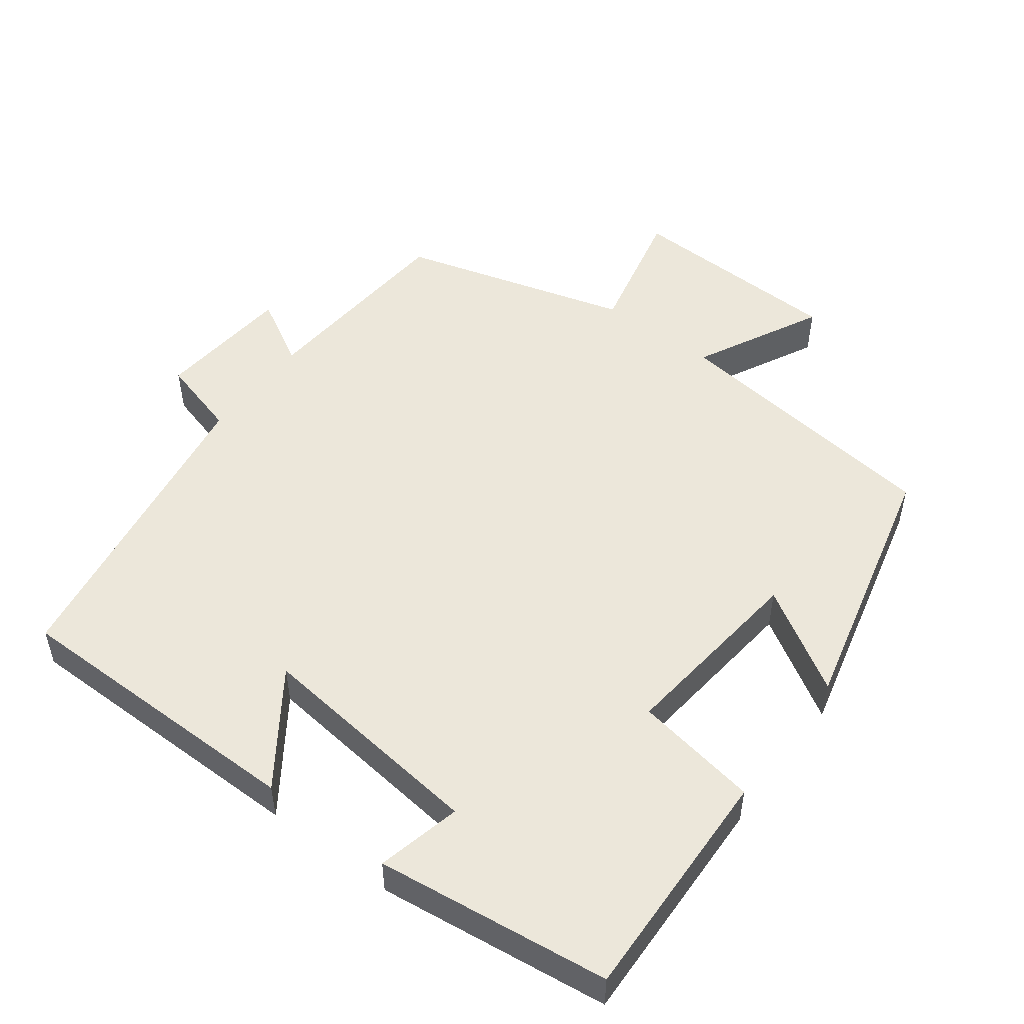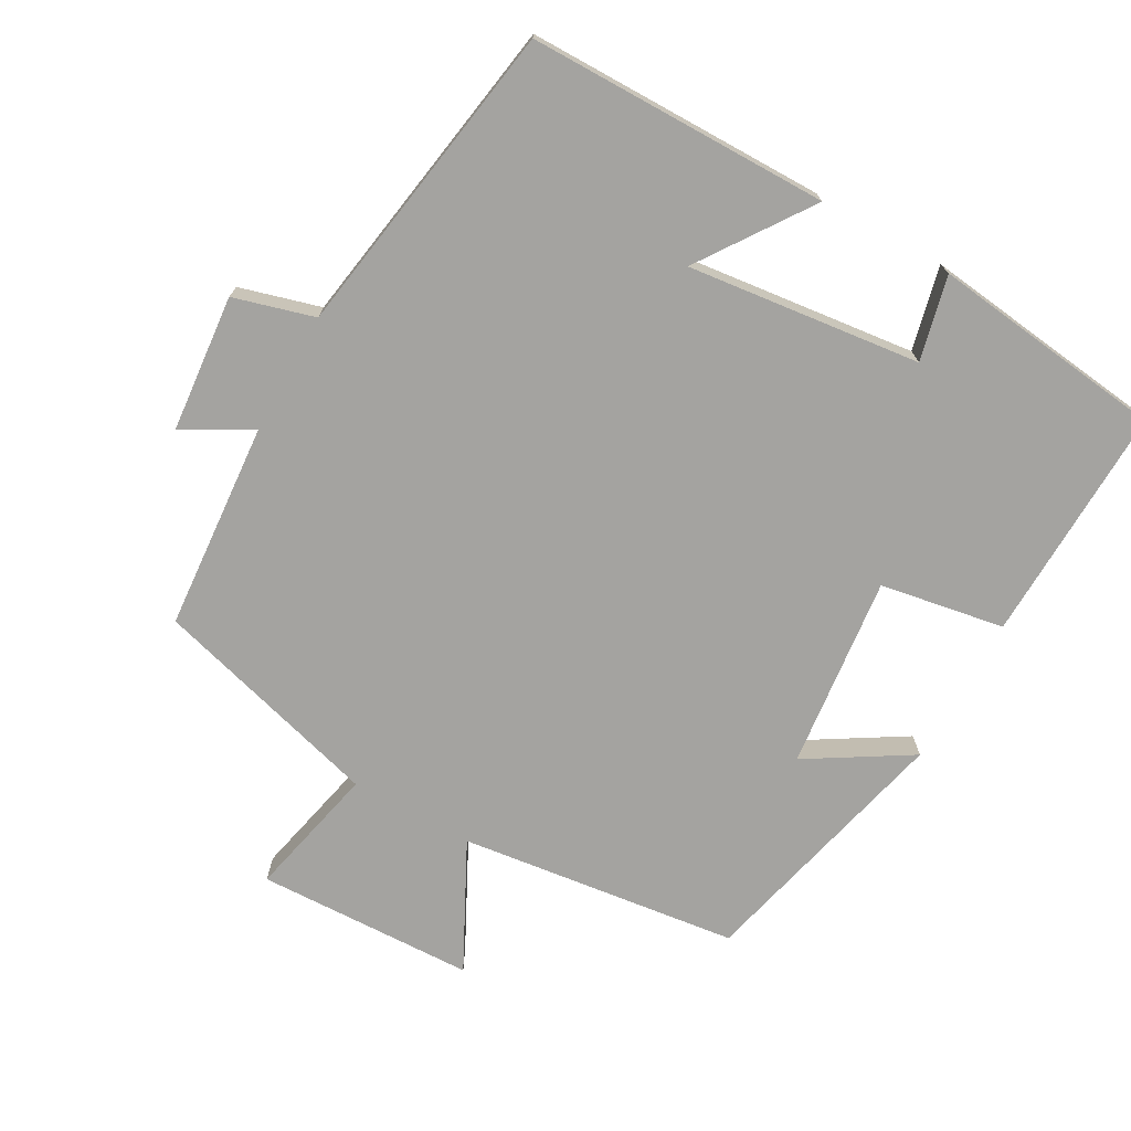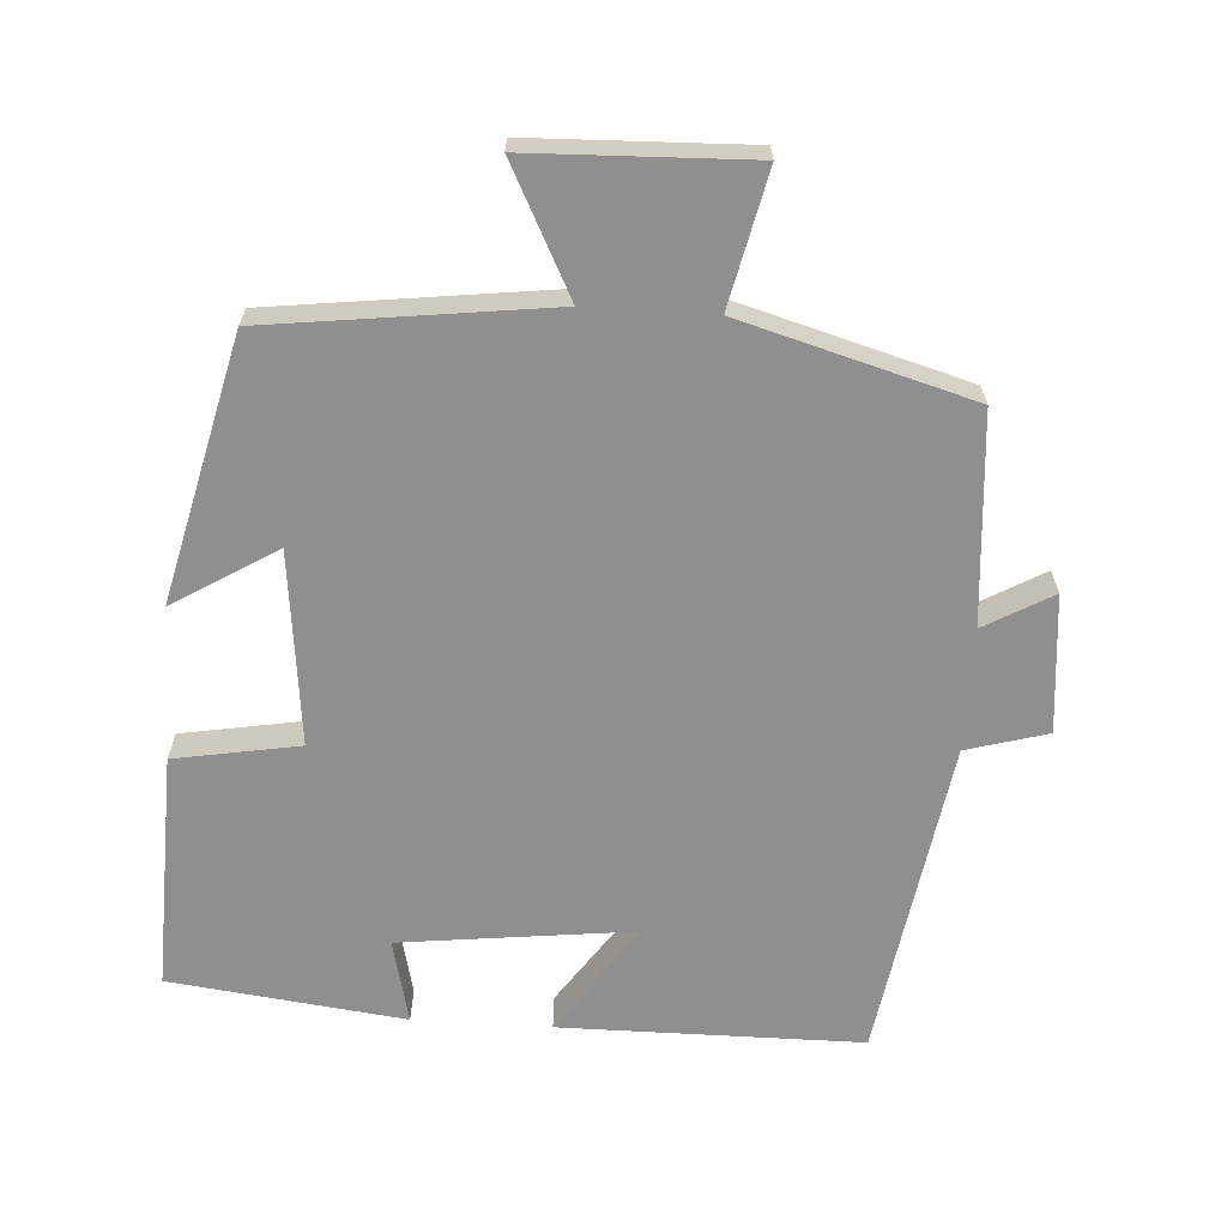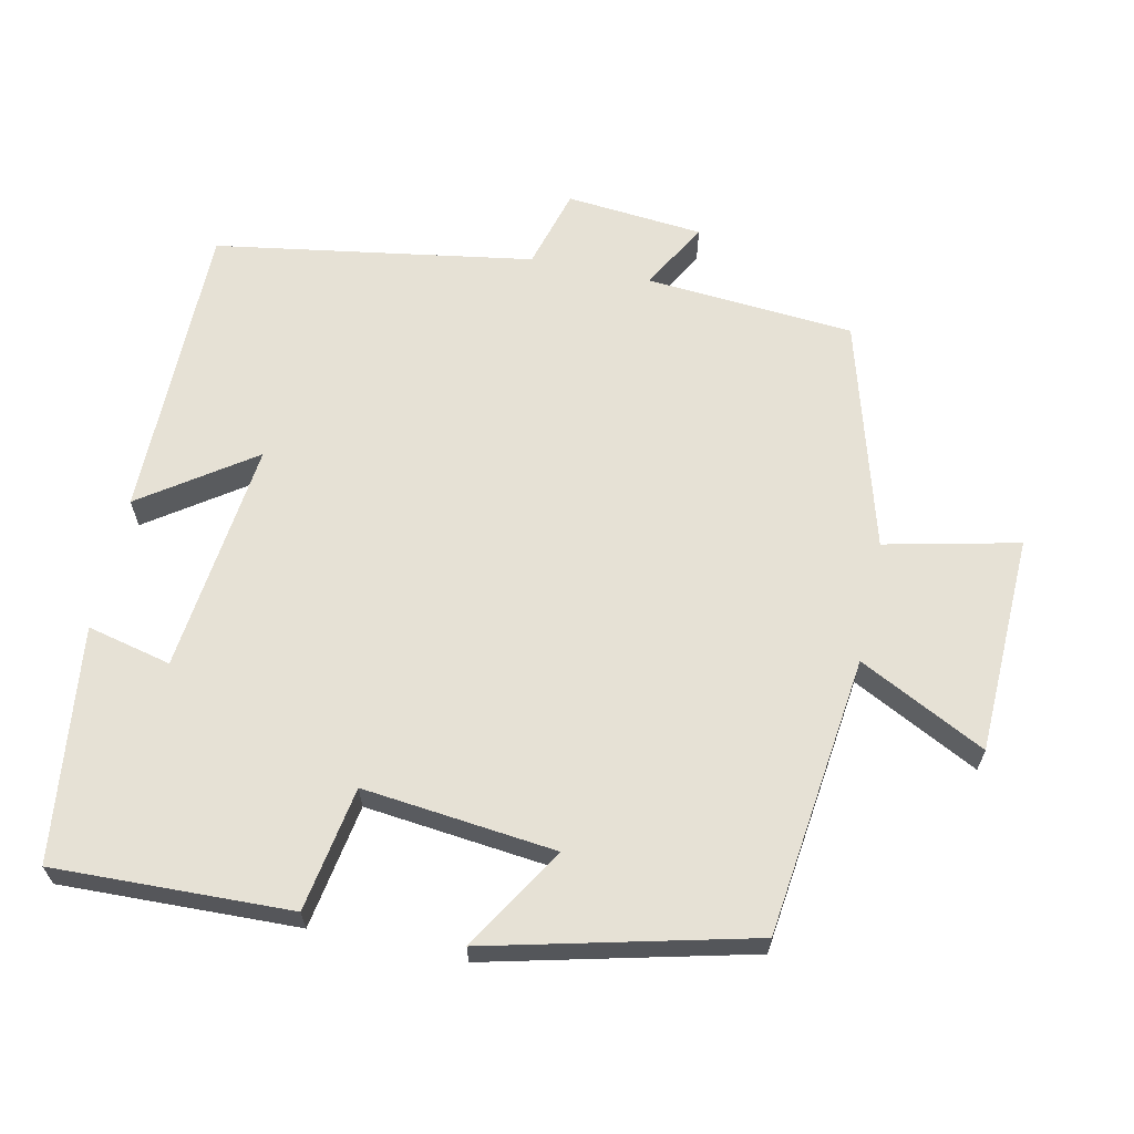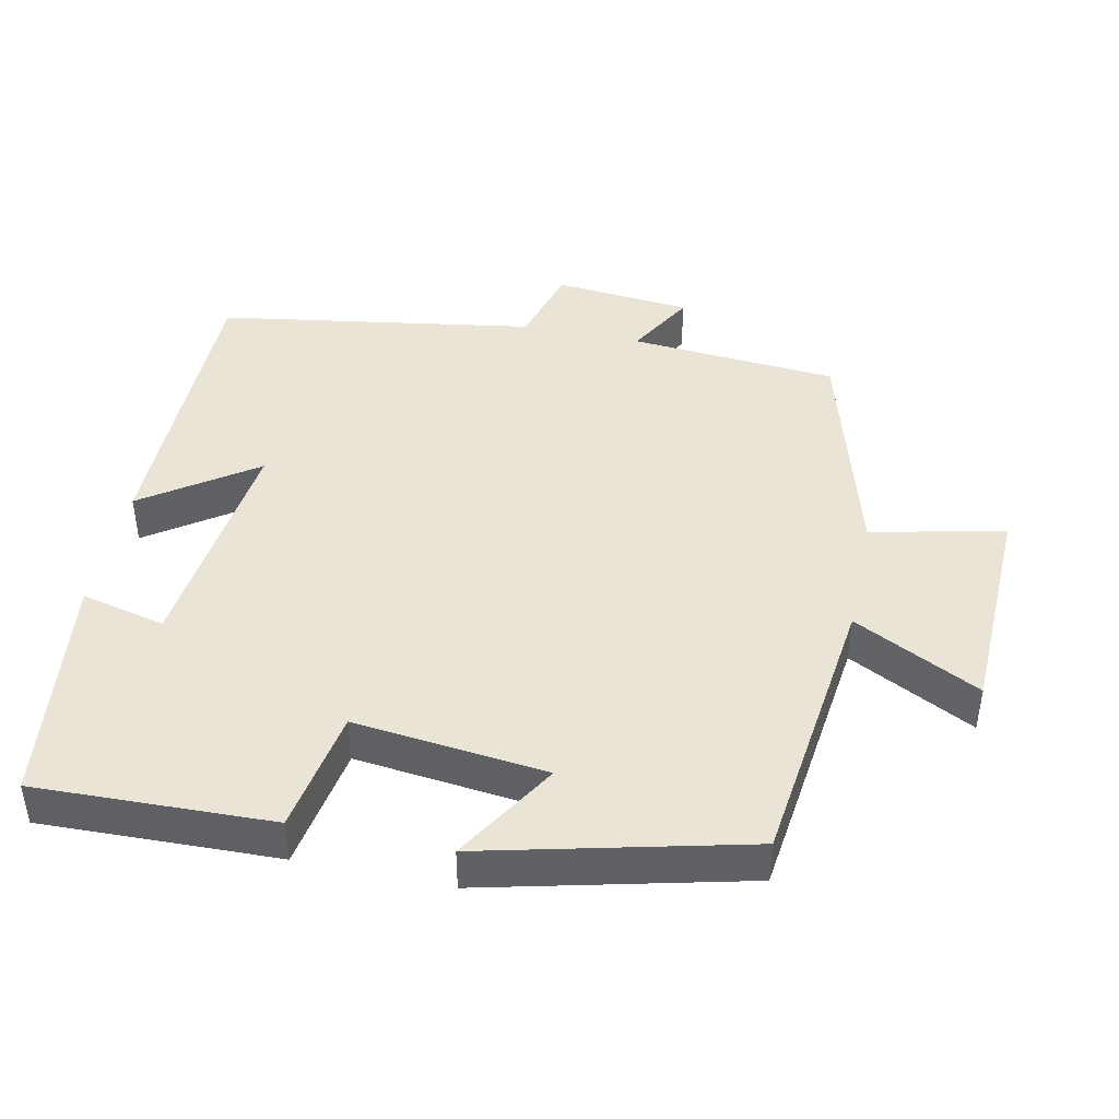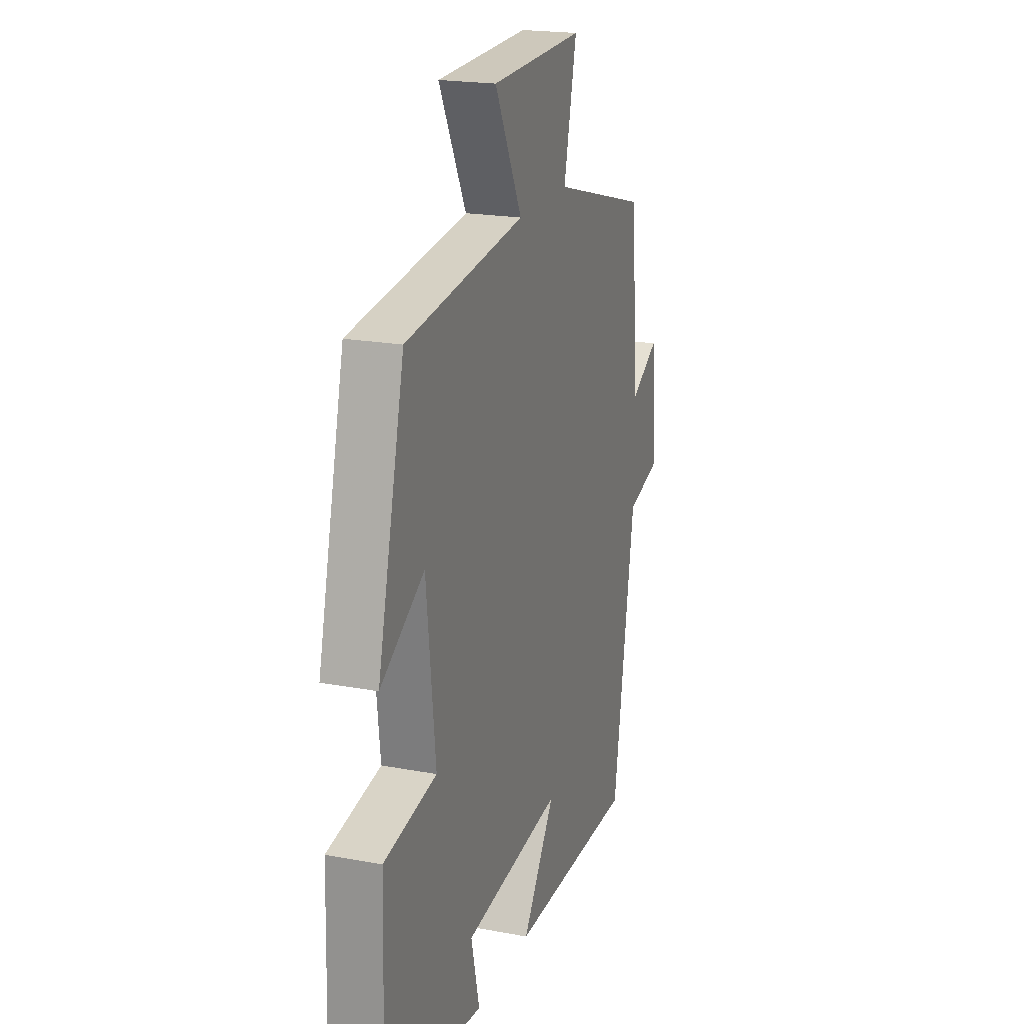
<metadata>
{"format":"obj","ext":"obj","renderer":"f3d","projection":"perspective","resolution":1024,"background":"white","views":[{"elev":51.0,"azim":-143.2,"up":"+Y"},{"elev":-72.8,"azim":150.8,"up":"+Y"},{"elev":-65.4,"azim":-3.6,"up":"+Y"},{"elev":64.2,"azim":-78.0,"up":"+Y"},{"elev":43.8,"azim":-78.1,"up":"+Y"},{"elev":20.4,"azim":-71.2,"up":"+Z"}]}
</metadata>
<code>
v -0.411 0.07 0.451
v -0.019 0.07 0.5
v -0.109 0.07 0.677
v 0.197 0.07 0.687
v 0.155 0.07 0.5
v 0.477 0.07 0.409
v 0.5 0.07 0.117
v 0.595 0.07 0.171
v 0.613 0.07 -0.021
v 0.5 0.07 -0.053
v 0.429 0.07 -0.498
v 0.008 0.07 -0.5
v 0.116 0.07 -0.344
v -0.21 0.07 -0.382
v -0.182 0.07 -0.5
v -0.51 0.07 -0.46
v -0.5 0.07 -0.128
v -0.326 0.07 -0.098
v -0.356 0.07 0.172
v -0.5 0.07 0.084
v -0.411 0 0.451
v -0.019 0 0.5
v -0.109 0 0.677
v 0.197 0 0.687
v 0.155 0 0.5
v 0.477 0 0.409
v 0.5 0 0.117
v 0.595 0 0.171
v 0.613 0 -0.021
v 0.5 0 -0.053
v 0.429 0 -0.498
v 0.008 0 -0.5
v 0.116 0 -0.344
v -0.21 0 -0.382
v -0.182 0 -0.5
v -0.51 0 -0.46
v -0.5 0 -0.128
v -0.326 0 -0.098
v -0.356 0 0.172
v -0.5 0 0.084
f 19 20 1 2
f 18 19 2
f 16 17 18
f 15 16 18
f 14 15 18
f 13 14 18 2
f 10 11 12 13
f 10 13 2
f 7 8 9 10
f 7 10 2
f 6 7 2
f 5 6 2
f 2 3 4 5
f 22 21 40 39
f 22 39 38
f 38 37 36
f 38 36 35
f 38 35 34
f 22 38 34 33
f 33 32 31 30
f 22 33 30
f 30 29 28 27
f 22 30 27
f 22 27 26
f 22 26 25
f 25 24 23 22
f 1 21 22 2
f 2 22 23 3
f 3 23 24 4
f 4 24 25 5
f 5 25 26 6
f 6 26 27 7
f 7 27 28 8
f 8 28 29 9
f 9 29 30 10
f 10 30 31 11
f 11 31 32 12
f 12 32 33 13
f 13 33 34 14
f 14 34 35 15
f 15 35 36 16
f 16 36 37 17
f 17 37 38 18
f 18 38 39 19
f 19 39 40 20
f 20 40 21 1

</code>
